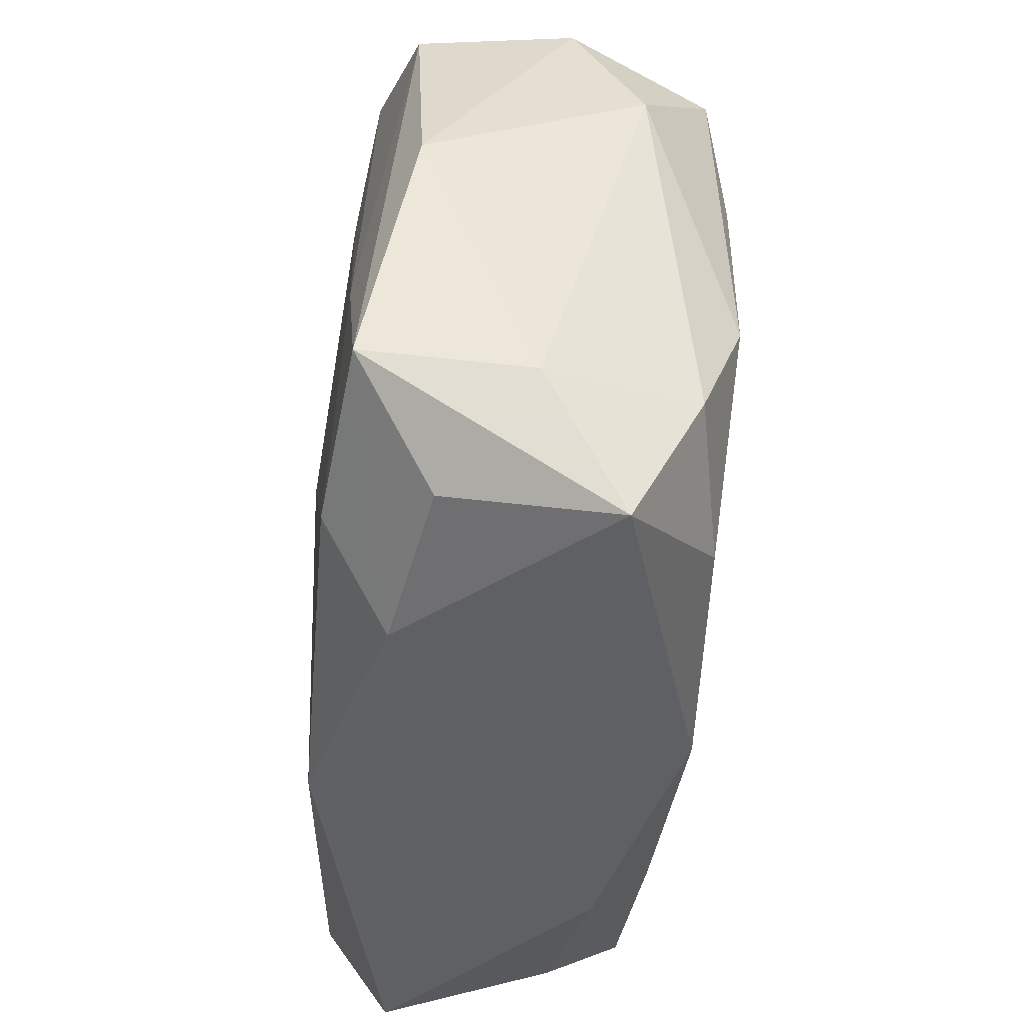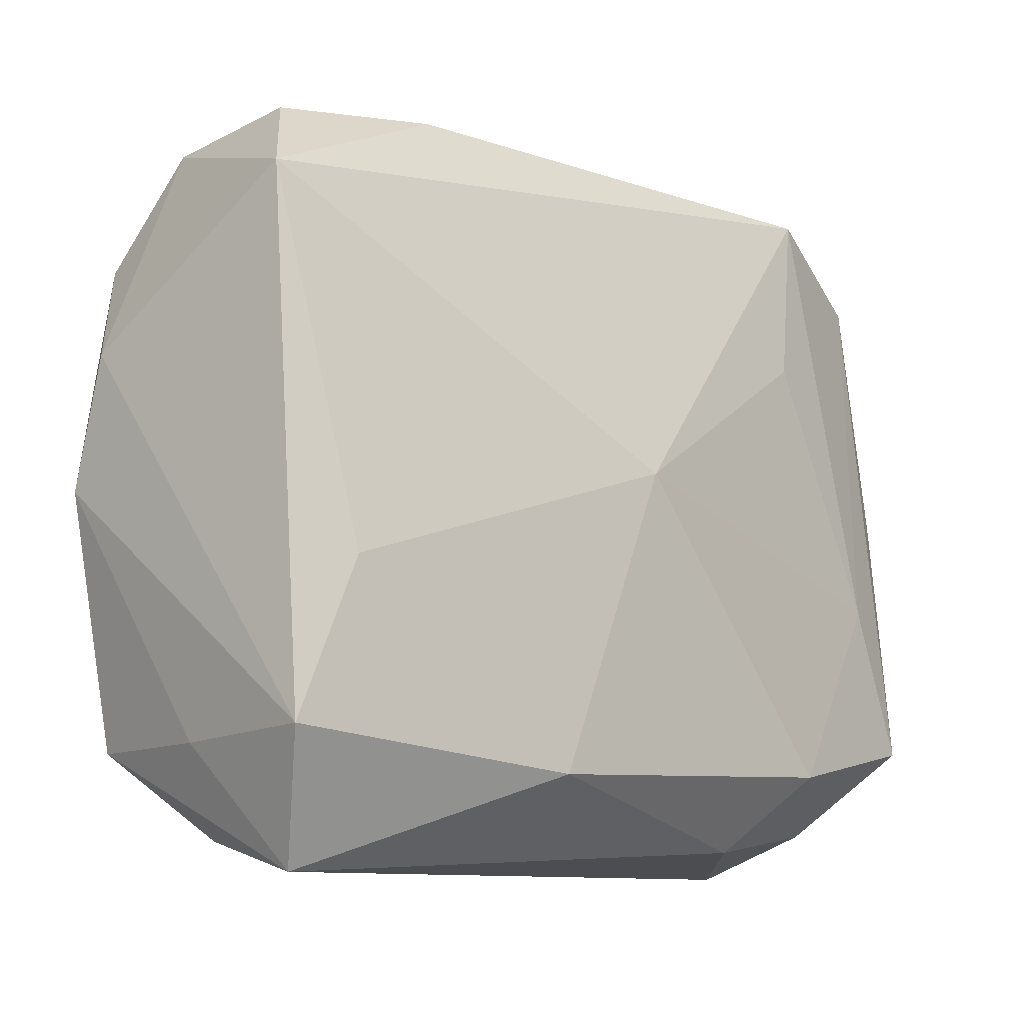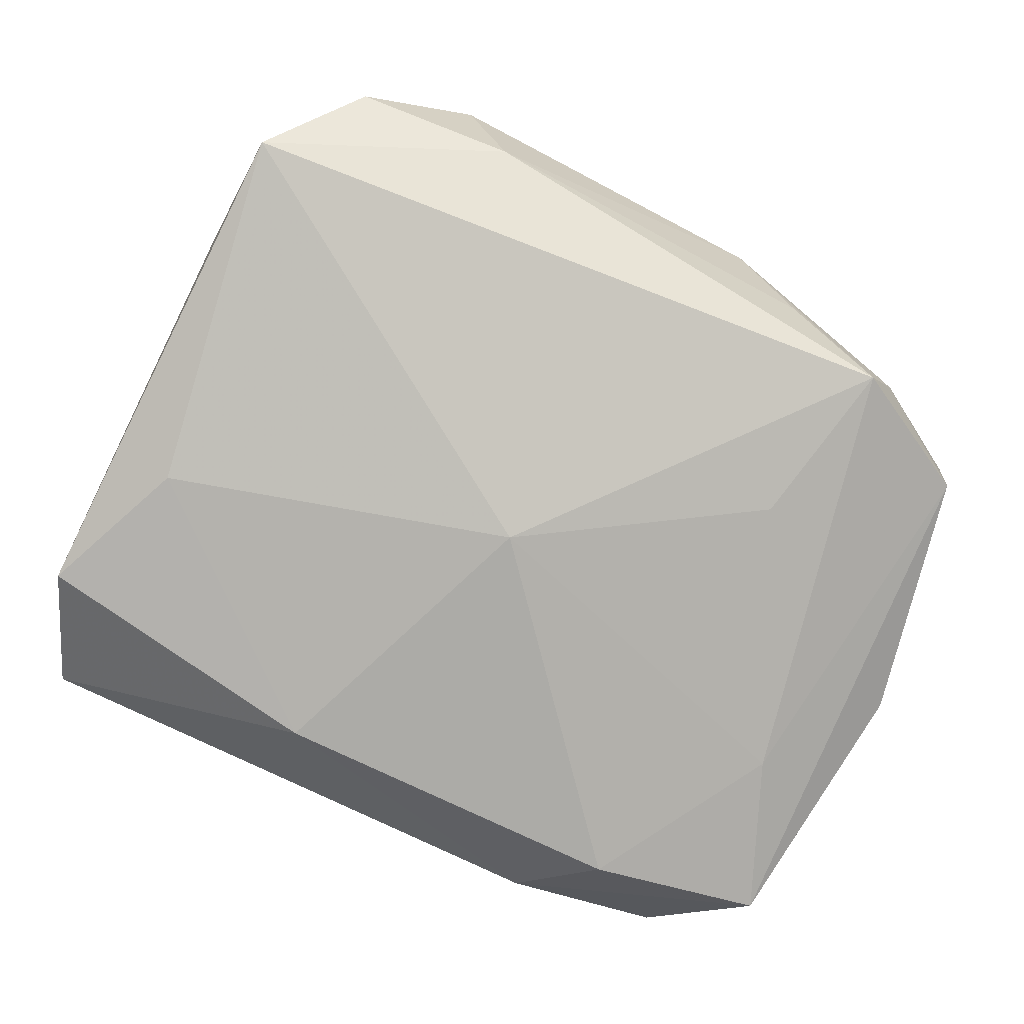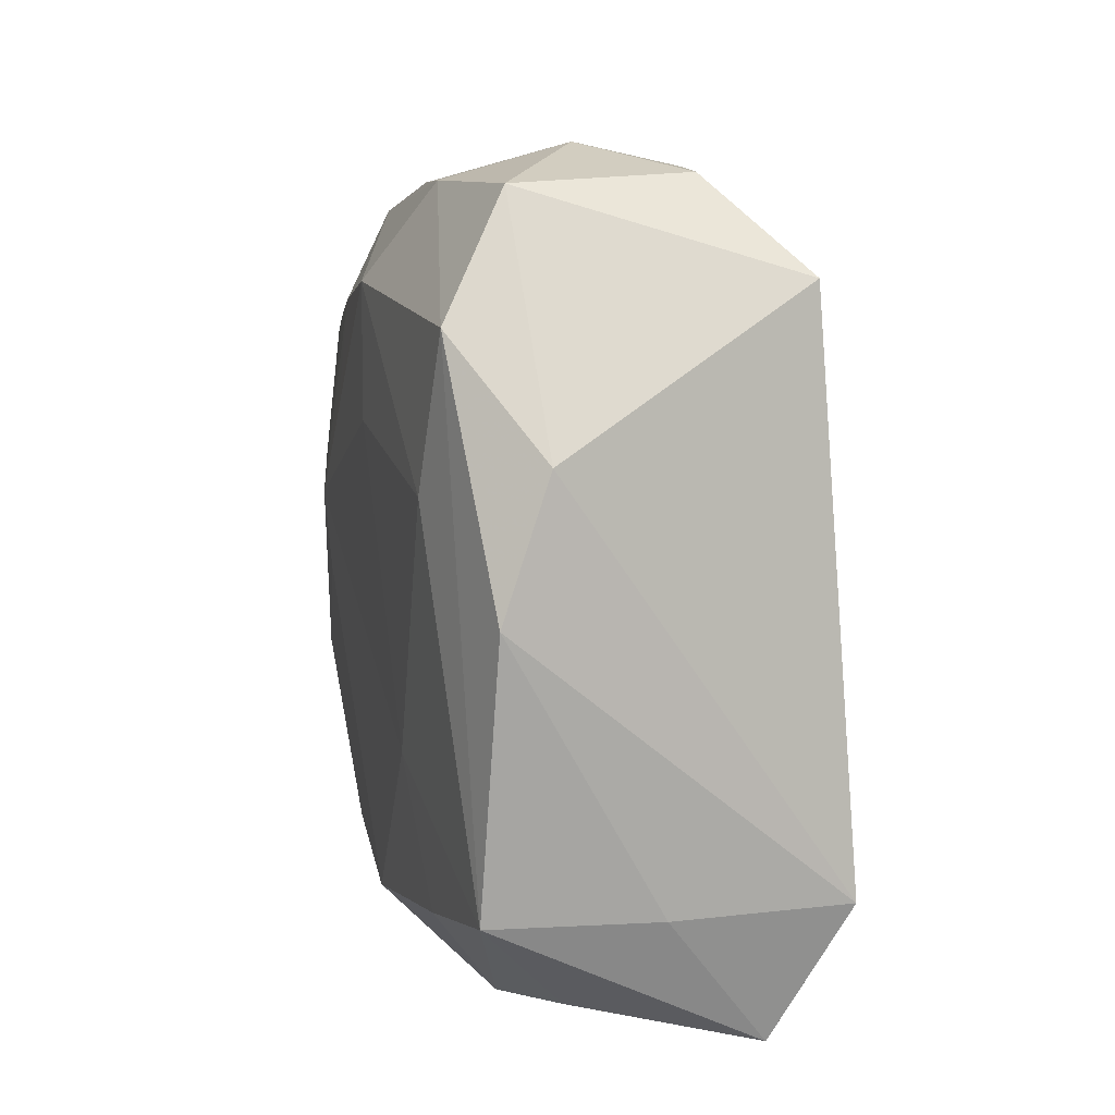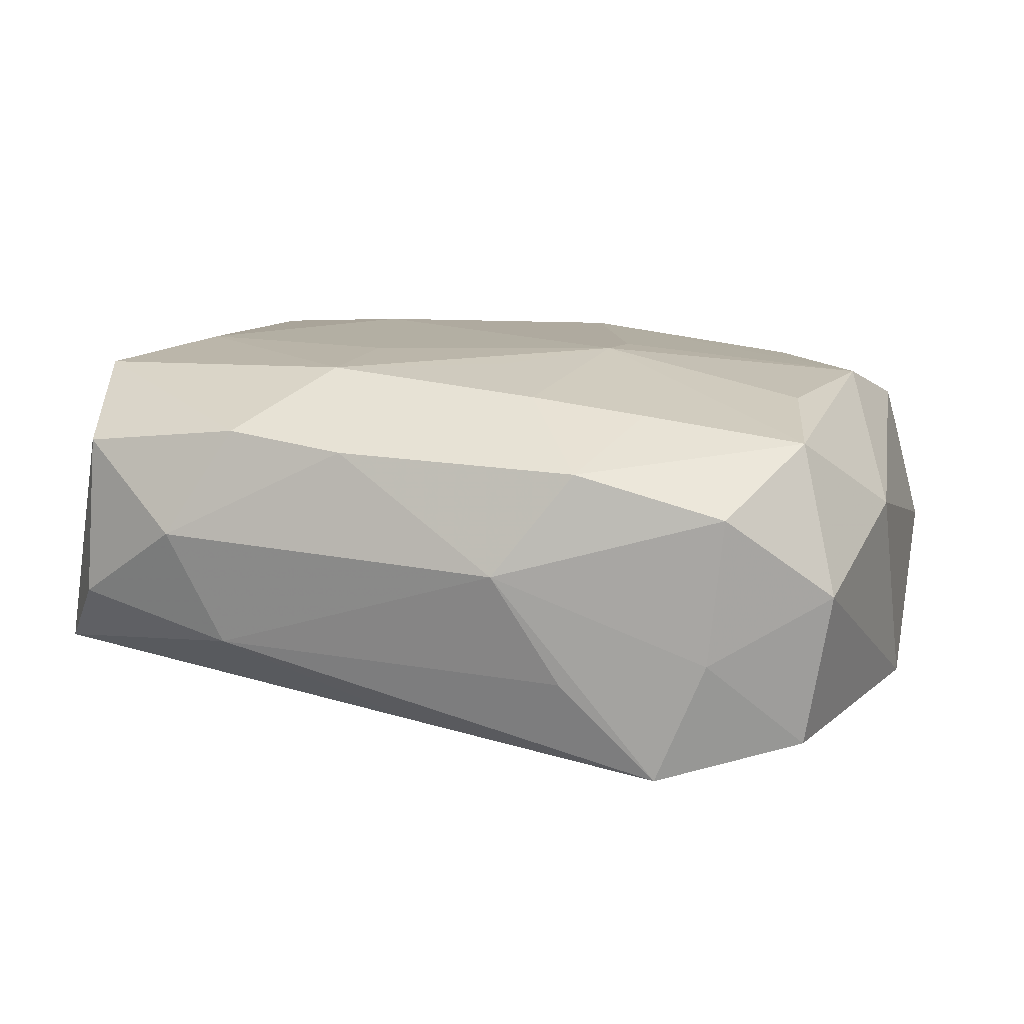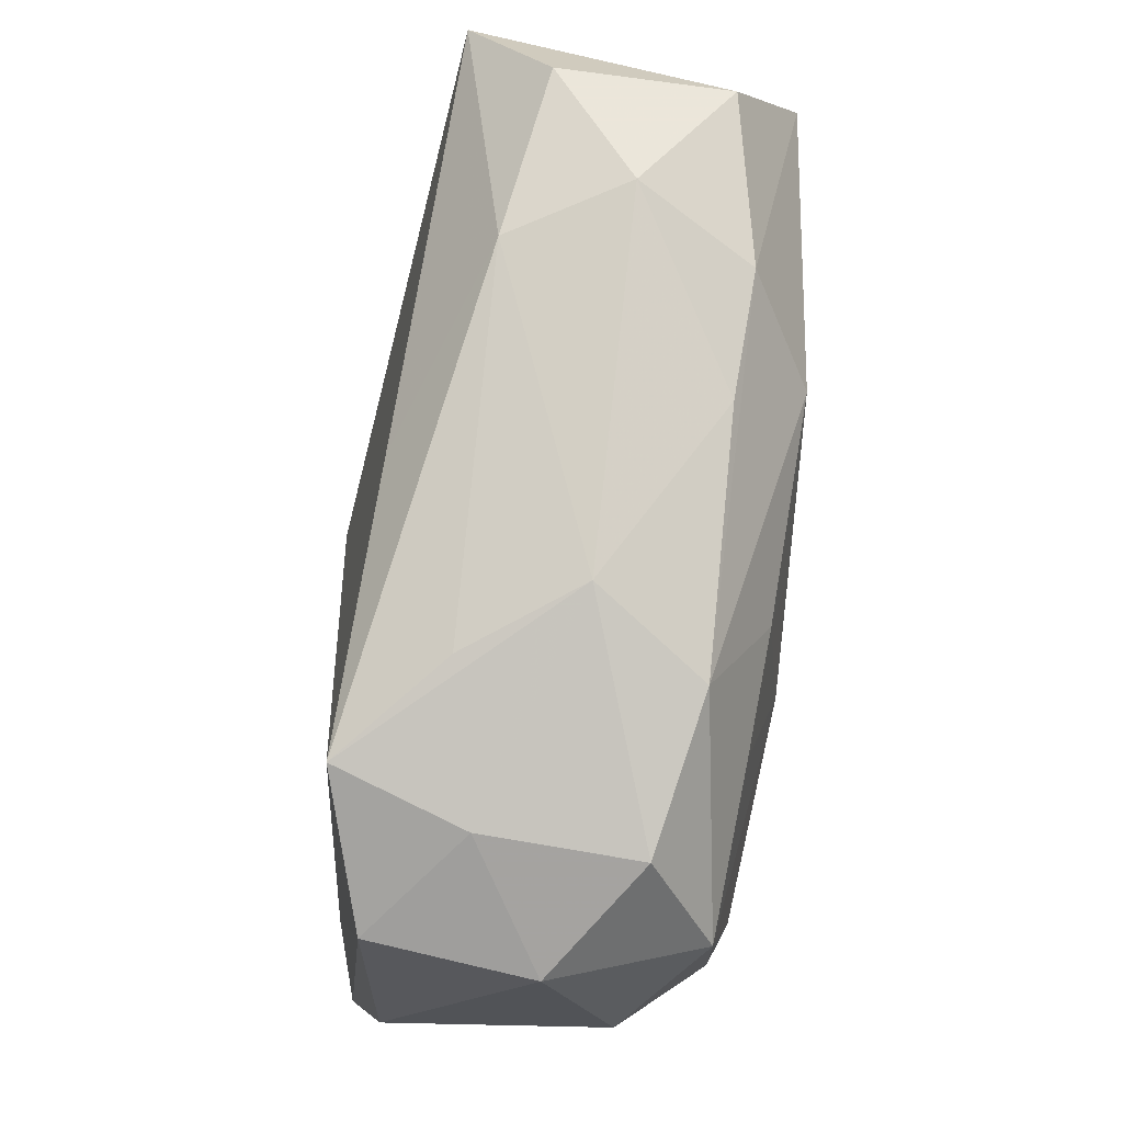
<metadata>
{"format":"obj","ext":"obj","renderer":"f3d","projection":"perspective","resolution":1024,"background":"white","views":[{"elev":-45.5,"azim":-97.0,"up":"+Y"},{"elev":-9.8,"azim":134.1,"up":"+Y"},{"elev":-78.4,"azim":153.6,"up":"+Z"},{"elev":5.1,"azim":76.0,"up":"+Y"},{"elev":14.1,"azim":-161.2,"up":"+Z"},{"elev":76.3,"azim":-86.3,"up":"+Y"}]}
</metadata>
<code>
v 0.02144 -0.01324 0.0003936
v -0.01311 -0.01474 0.007832
v 0.009306 0.01876 0.007873
v 0.0204 -0.01338 0.008385
v -0.02328 0.00669 0.00379
v 0.01702 -0.01775 0.003934
v -0.009538 -0.01804 -0.007054
v 0.009022 -0.01908 0.005165
v 0.01828 0.01872 -0.001667
v -0.006927 0.003634 0.01072
v 0.01953 -0.01934 -0.004685
v 0.01979 0.01202 0.009854
v -0.02064 0.01411 -0.007567
v 0.01251 0.02036 0.002398
v -0.01276 -0.01396 -0.01058
v 0.01875 -0.004744 -0.008466
v -0.01618 0.01734 -0.002895
v 0.02309 -0.0003722 0.008093
v 0.01155 -0.01462 0.008697
v -0.009386 0.01827 0.006797
v 0.02207 0.01411 -0.005956
v -0.01916 -0.005692 0.008524
v 0.01056 -0.007319 0.0099
v -0.01985 -0.01934 0.002639
v 0.01792 0.01813 0.006682
v -0.02196 0.01414 0.0004271
v 0.005188 0.01426 0.01072
v -0.01364 0.01773 -0.009203
v 0.02331 0.006315 0.005914
v -0.002648 0.009124 0.01051
v -0.01695 0.01724 0.004776
v -0.01187 0.00882 -0.01004
v 0.003066 0.01904 0.007193
v 0.0004216 0.01631 -0.007927
v -0.008853 0.01895 -0.004137
v -0.005638 0.01355 0.009647
v -0.02172 -0.0123 -0.009842
v 0.02199 -0.01276 -0.00793
v -0.01154 0.01296 0.008922
v -0.01773 -0.017 -0.005716
v -0.01831 -0.004355 -0.01011
v -0.00689 -0.0002994 0.01034
v -0.0006636 -0.01593 0.008924
v -0.0203 -0.01215 0.006203
v -0.00553 0.01999 0.001572
v 0.01701 0.004798 0.01031
v -0.02222 -0.01297 -0.00152
v 0.009792 0.01954 -0.003503
v -0.01979 0.01204 0.007833
v 0.006113 -0.01451 -0.01001
v -0.02345 0.001096 -0.007316
v 0.005399 0.00772 0.01072
v 0.0003865 0.001169 -0.01092
v -0.01805 0.00521 0.008845
f 11 24 7
f 8 24 11
f 1 4 11
f 40 7 24
f 4 12 46
f 11 4 6
f 6 8 11
f 4 8 6
f 24 8 43
f 43 2 24
f 43 22 2
f 24 2 44
f 2 22 44
f 22 5 44
f 54 22 10
f 7 40 37
f 51 13 37
f 37 40 24
f 16 53 21
f 27 46 12
f 12 3 27
f 14 3 25
f 25 3 12
f 25 9 14
f 21 9 25
f 25 29 21
f 12 29 25
f 14 45 33
f 33 3 14
f 4 1 18
f 18 12 4
f 18 29 12
f 19 8 4
f 19 43 8
f 10 22 42
f 42 43 10
f 22 43 42
f 31 45 17
f 21 53 34
f 47 5 51
f 51 37 47
f 47 37 24
f 24 44 47
f 47 44 5
f 31 17 26
f 26 17 13
f 26 13 51
f 51 5 26
f 28 34 53
f 13 17 28
f 28 17 45
f 11 7 50
f 53 16 50
f 52 27 10
f 46 27 52
f 43 19 23
f 10 43 23
f 4 46 23
f 23 19 4
f 23 52 10
f 46 52 23
f 32 28 53
f 41 37 13
f 13 28 41
f 28 32 41
f 41 32 53
f 48 45 14
f 14 9 48
f 34 28 48
f 48 9 21
f 21 34 48
f 7 37 15
f 15 50 7
f 53 50 15
f 15 41 53
f 37 41 15
f 11 50 38
f 38 50 16
f 38 1 11
f 38 16 21
f 38 18 1
f 21 29 38
f 29 18 38
f 36 39 10
f 49 54 10
f 10 39 49
f 31 26 49
f 49 26 5
f 49 5 22
f 22 54 49
f 35 28 45
f 45 48 35
f 35 48 28
f 10 27 30
f 30 36 10
f 27 36 30
f 39 36 20
f 20 49 39
f 20 36 27
f 31 49 20
f 20 45 31
f 20 27 3
f 3 33 20
f 20 33 45

</code>
